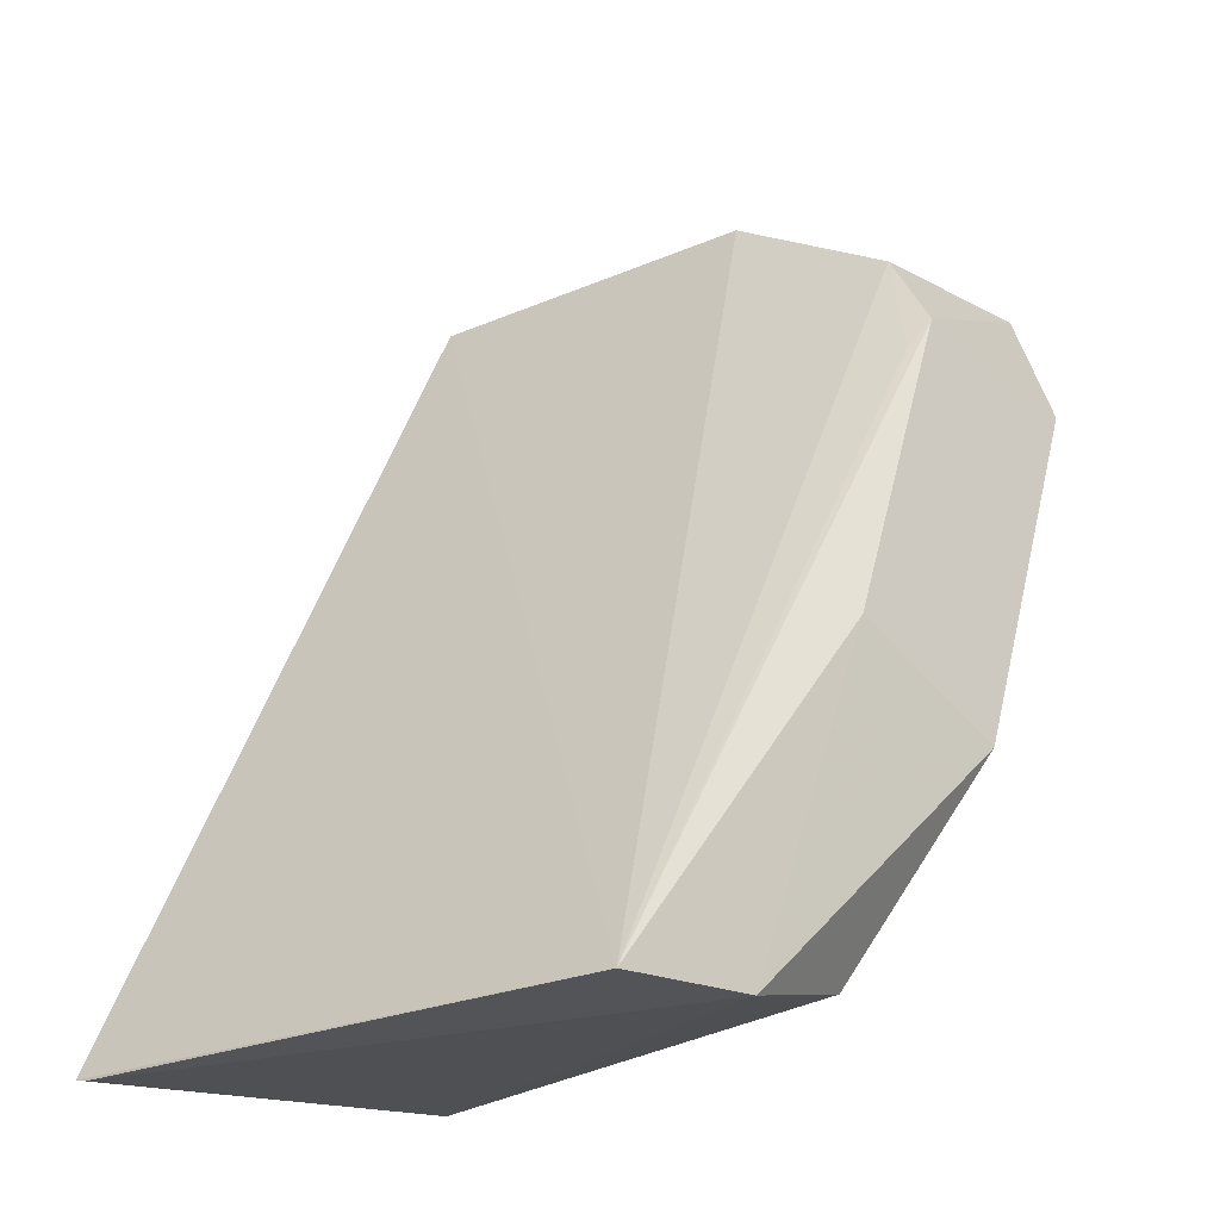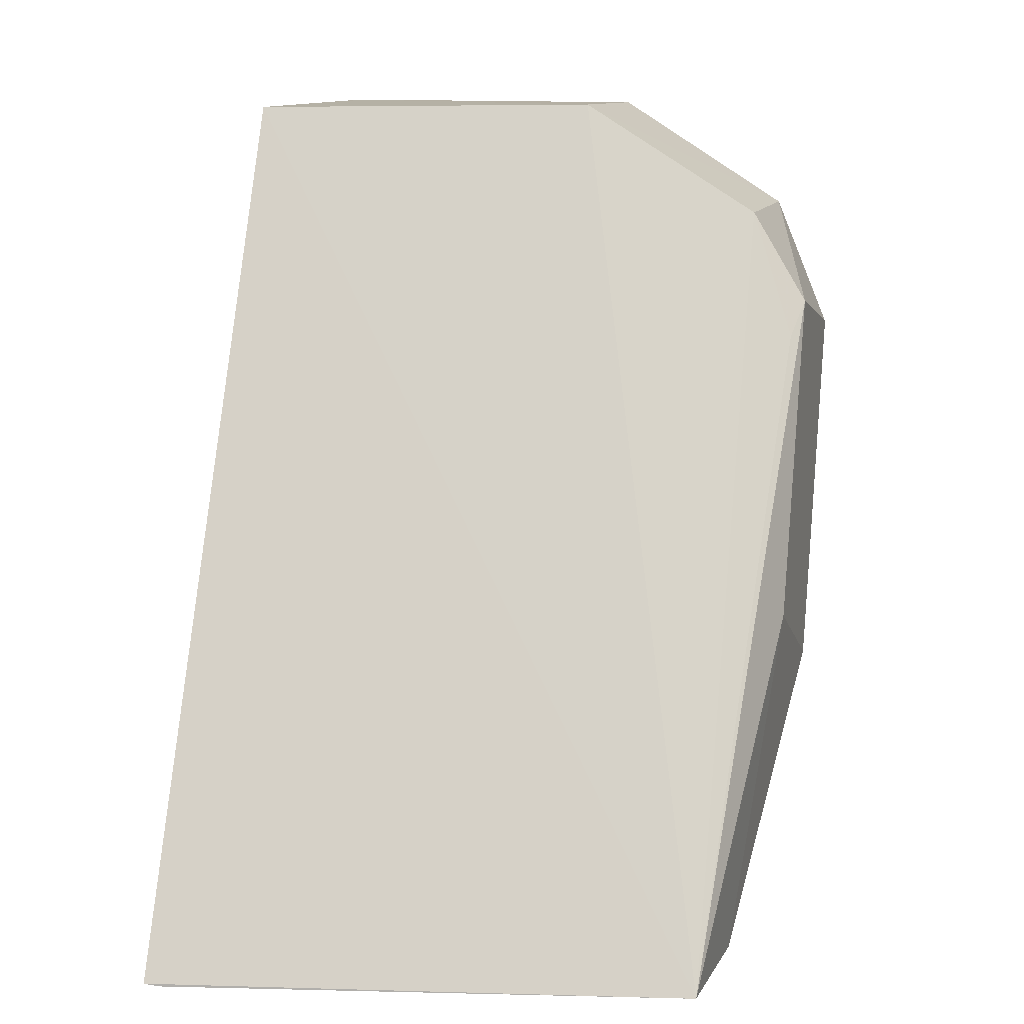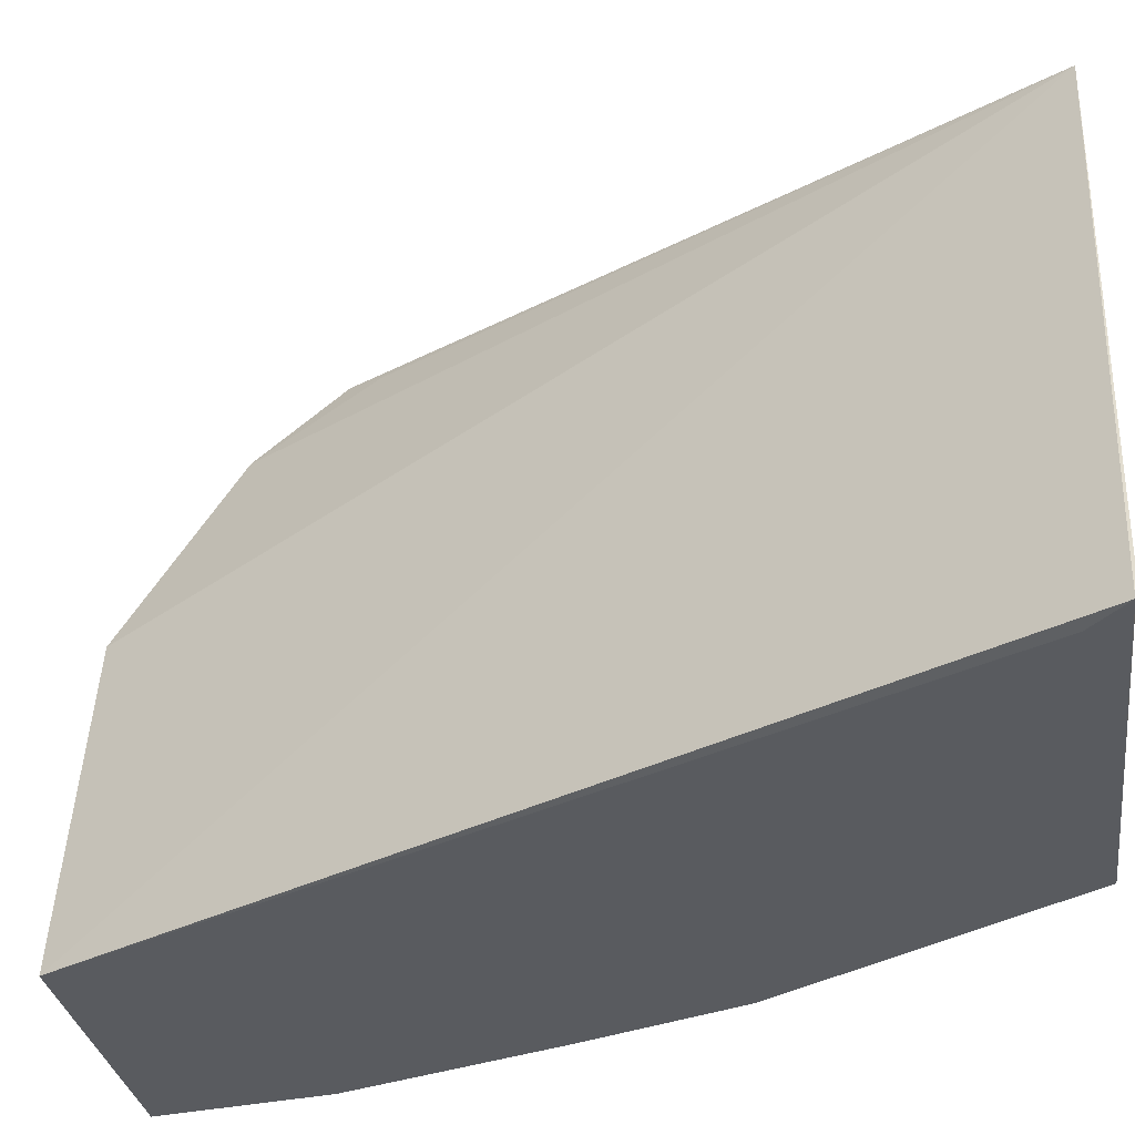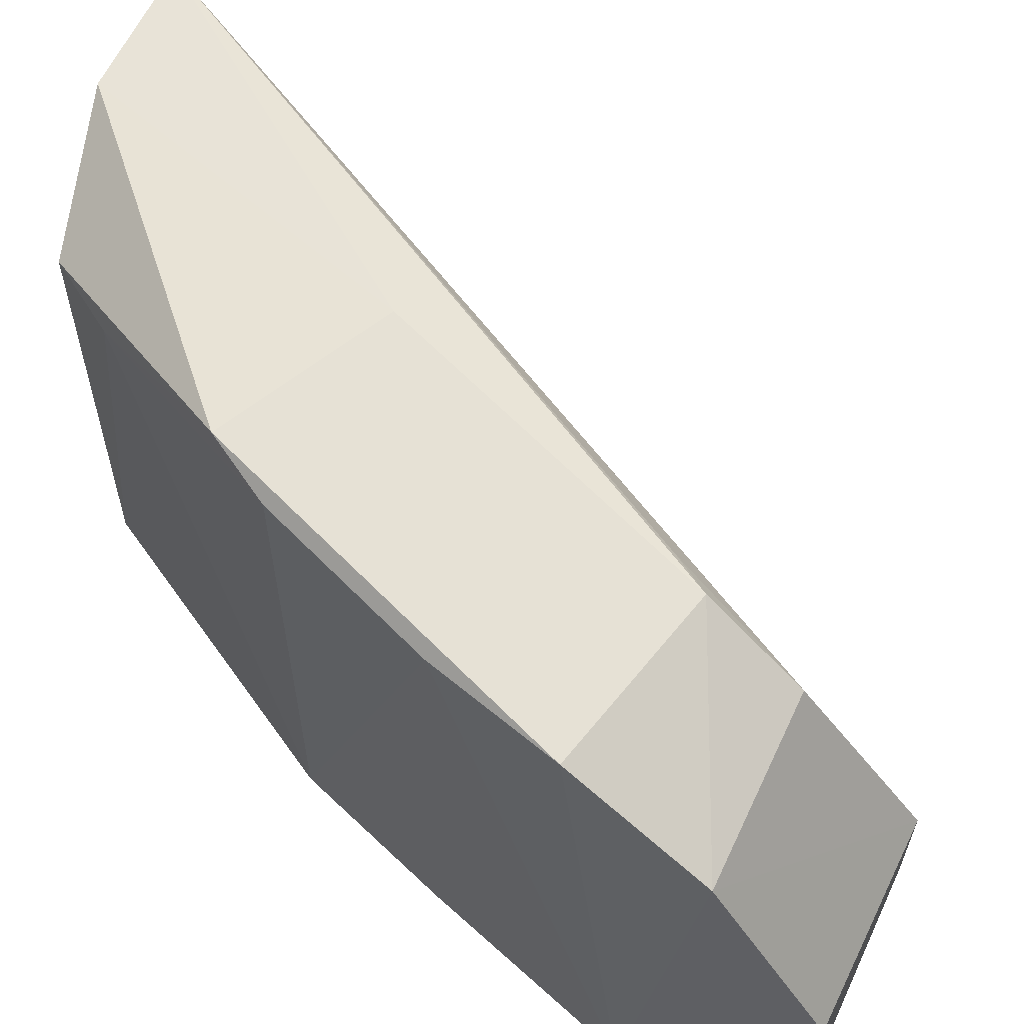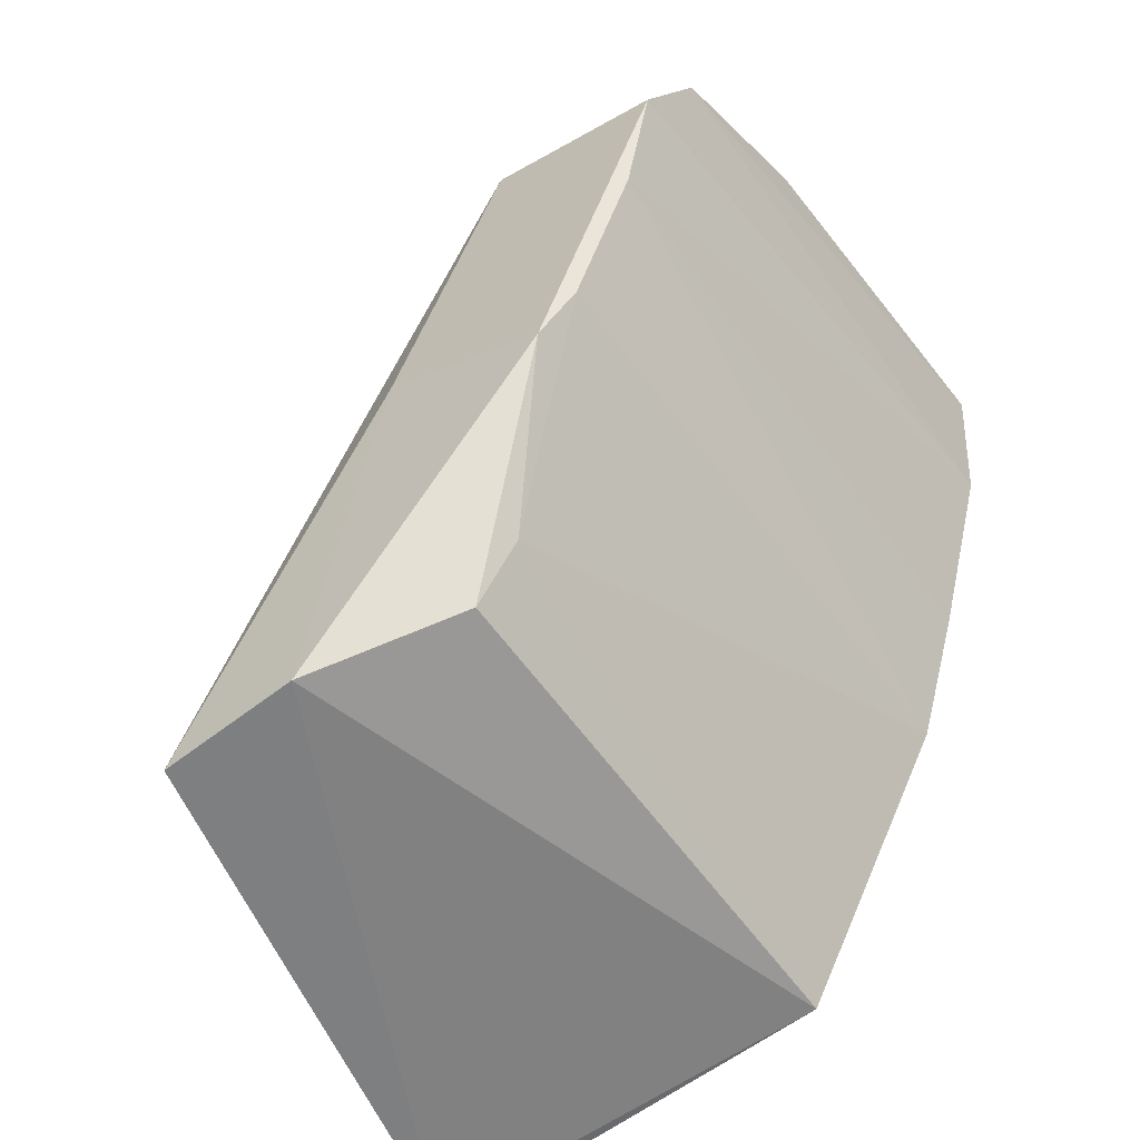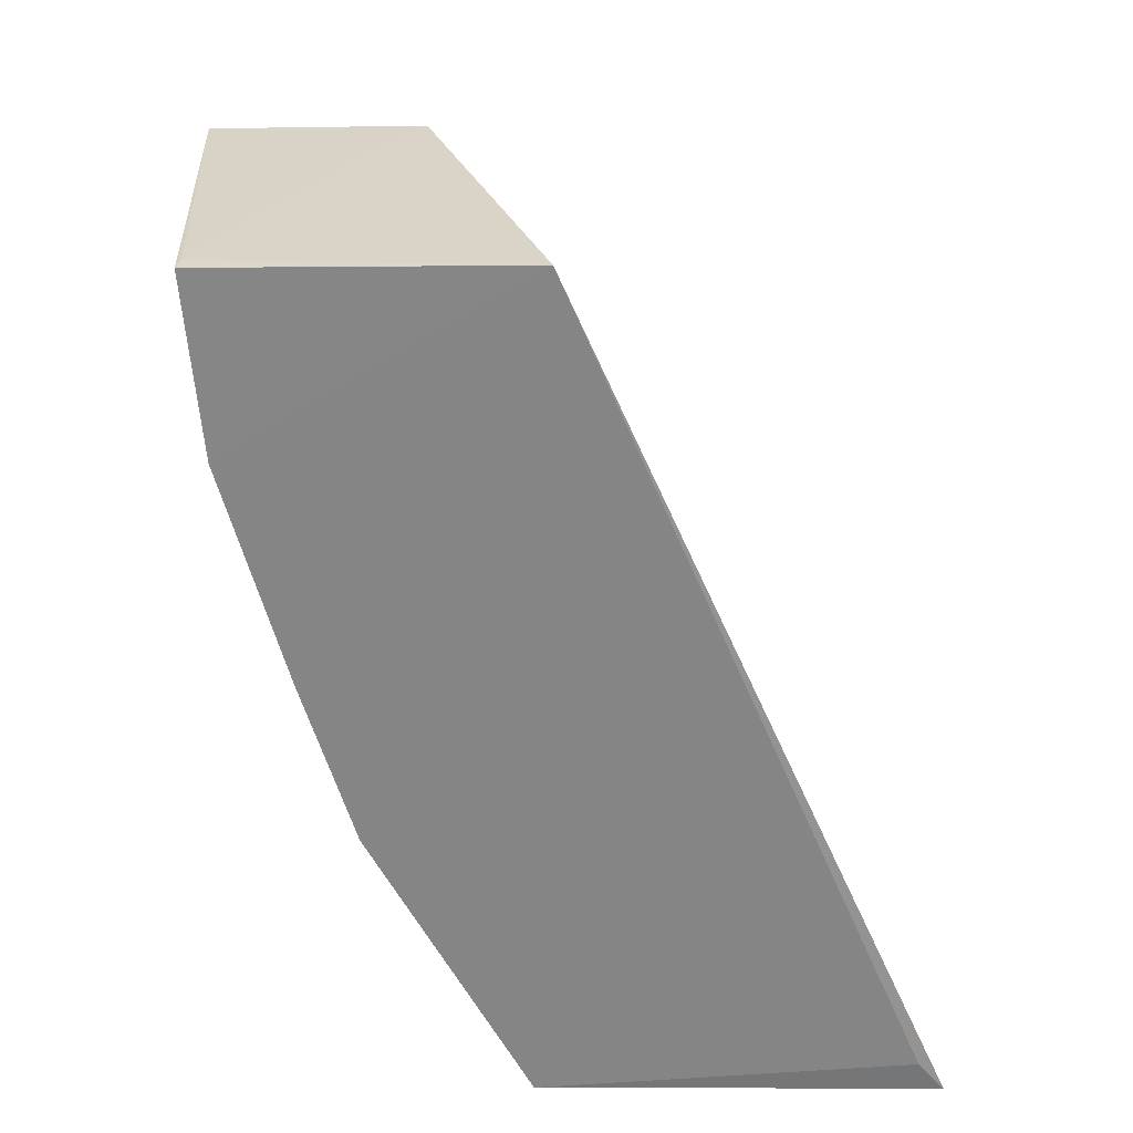
<metadata>
{"format":"obj","ext":"obj","renderer":"f3d","projection":"perspective","resolution":1024,"background":"white","views":[{"elev":-24.7,"azim":137.4,"up":"+Z"},{"elev":10.1,"azim":105.3,"up":"+Z"},{"elev":-32.5,"azim":102.2,"up":"+Y"},{"elev":64.5,"azim":-63.1,"up":"+Y"},{"elev":-58.6,"azim":-145.5,"up":"+Z"},{"elev":28.4,"azim":-6.0,"up":"+Z"}]}
</metadata>
<code>
v -0.06504 0.1313 -0.006312
v -0.04698 0.1178 -0.04063
v -0.05144 0.1391 -0.04071
v -0.05679 0.1395 -0.04052
v -0.06871 0.1178 -0.0276
v -0.04711 0.1184 -0.04073
v -0.065 0.1409 -0.01452
v -0.06189 0.1177 -0.006415
v -0.06268 0.1178 -0.03919
v -0.06554 0.1385 -0.01085
v -0.06068 0.1409 -0.02731
v -0.07049 0.1404 -0.02108
v -0.07353 0.1178 -0.00606
v -0.04807 0.1176 -0.03925
v -0.06405 0.1404 -0.01596
v -0.07248 0.1385 -0.01065
v -0.06695 0.1409 -0.03027
v -0.07334 0.1184 -0.006044
v -0.07295 0.1178 -0.01275
v -0.07177 0.1409 -0.01599
v -0.06401 0.1376 -0.0363
v -0.06822 0.1404 -0.0278
v -0.07277 0.1314 -0.006185
v -0.07063 0.1178 -0.02123
v -0.06244 0.1376 -0.03895
f 6 3 2
f 6 4 3
f 8 2 3
f 8 3 1
f 9 4 6
f 9 6 2
f 10 1 3
f 11 7 3
f 11 3 4
f 14 8 5
f 14 5 9
f 14 9 2
f 14 2 8
f 15 10 3
f 15 3 7
f 15 7 10
f 16 10 7
f 16 1 10
f 17 11 4
f 17 7 11
f 18 13 8
f 18 8 1
f 19 8 13
f 19 13 16
f 20 16 7
f 20 19 16
f 20 12 19
f 20 17 12
f 20 7 17
f 21 9 5
f 22 5 12
f 22 12 17
f 22 21 5
f 22 17 21
f 23 16 13
f 23 13 18
f 23 18 1
f 23 1 16
f 24 19 12
f 24 12 5
f 24 5 8
f 24 8 19
f 25 21 17
f 25 17 4
f 25 4 9
f 25 9 21

</code>
